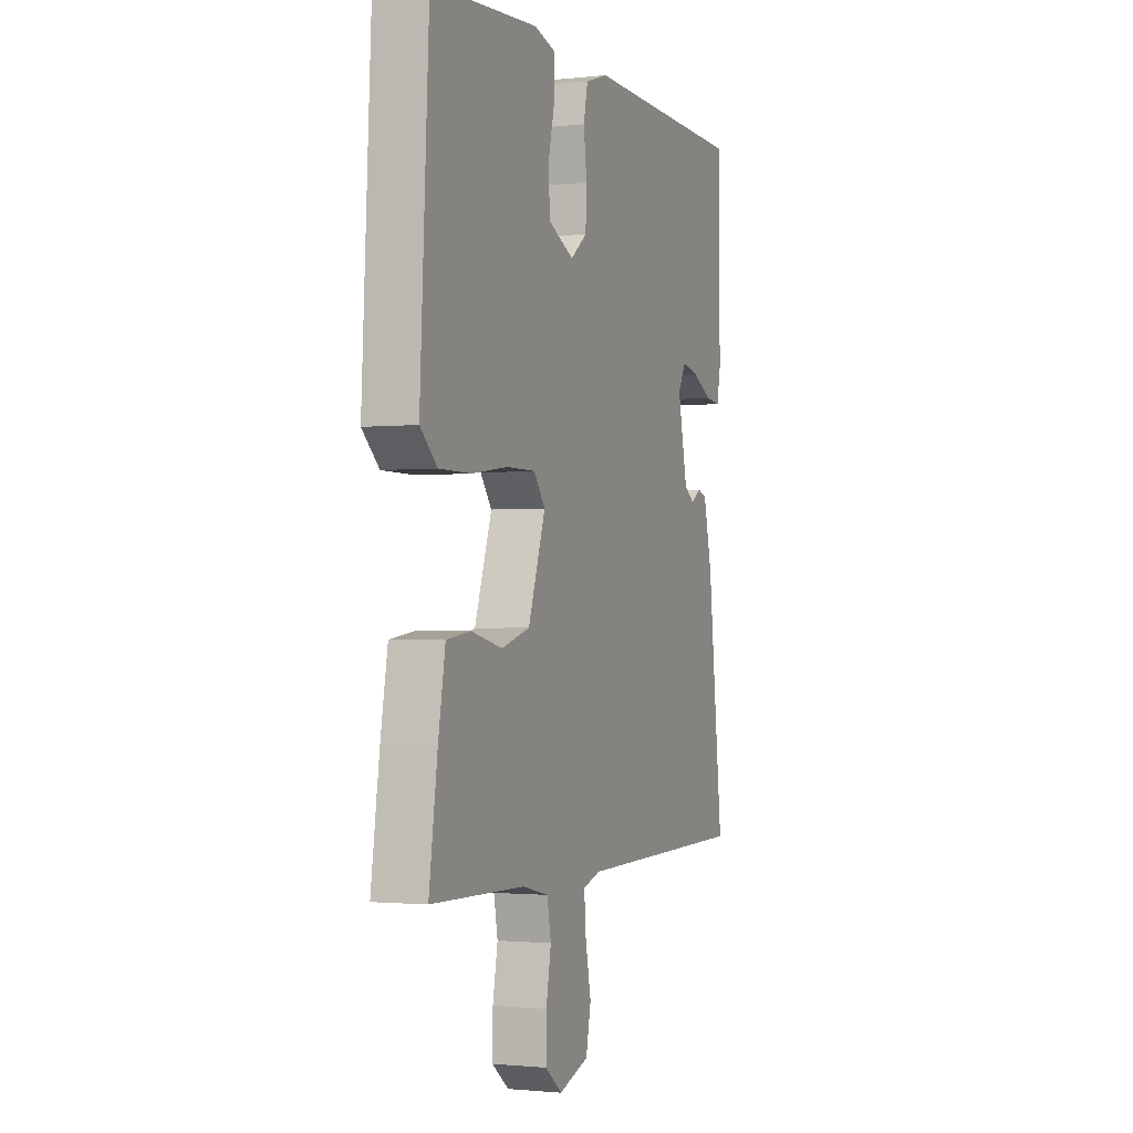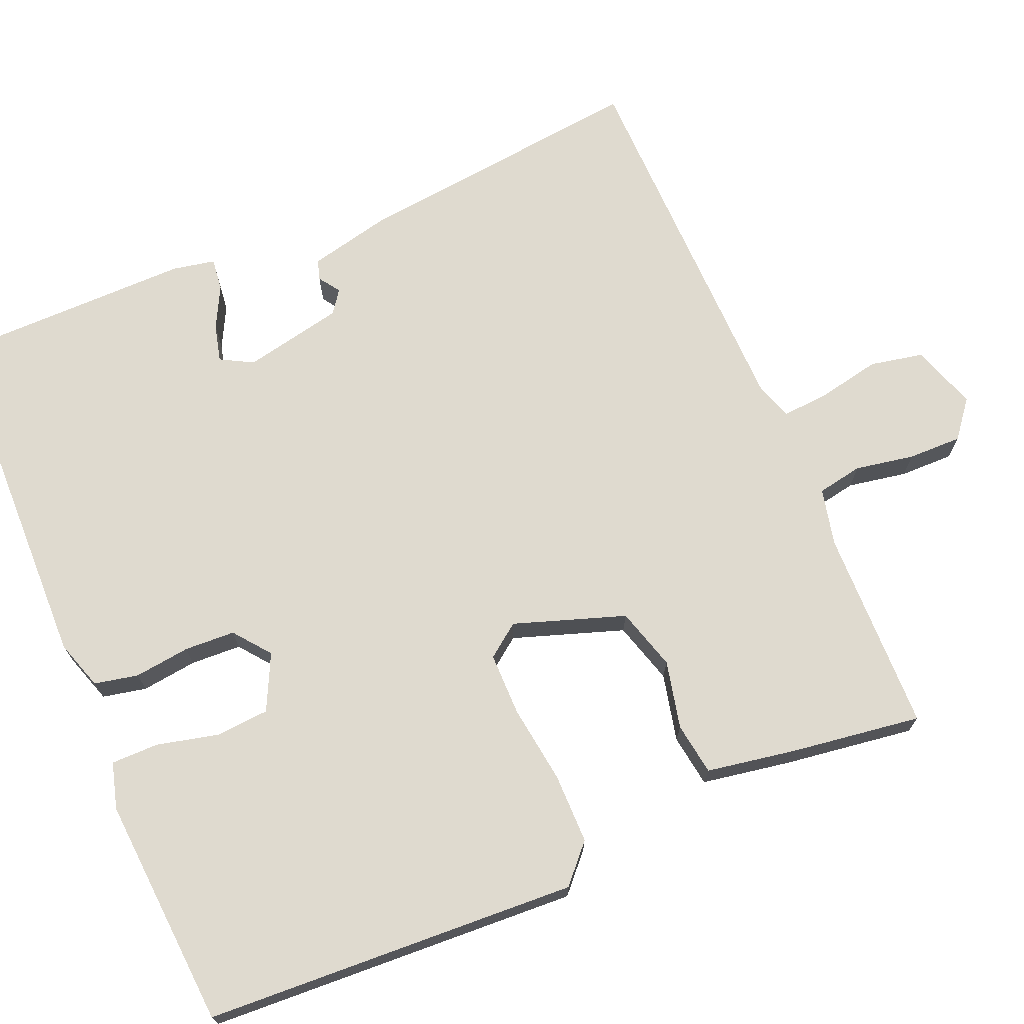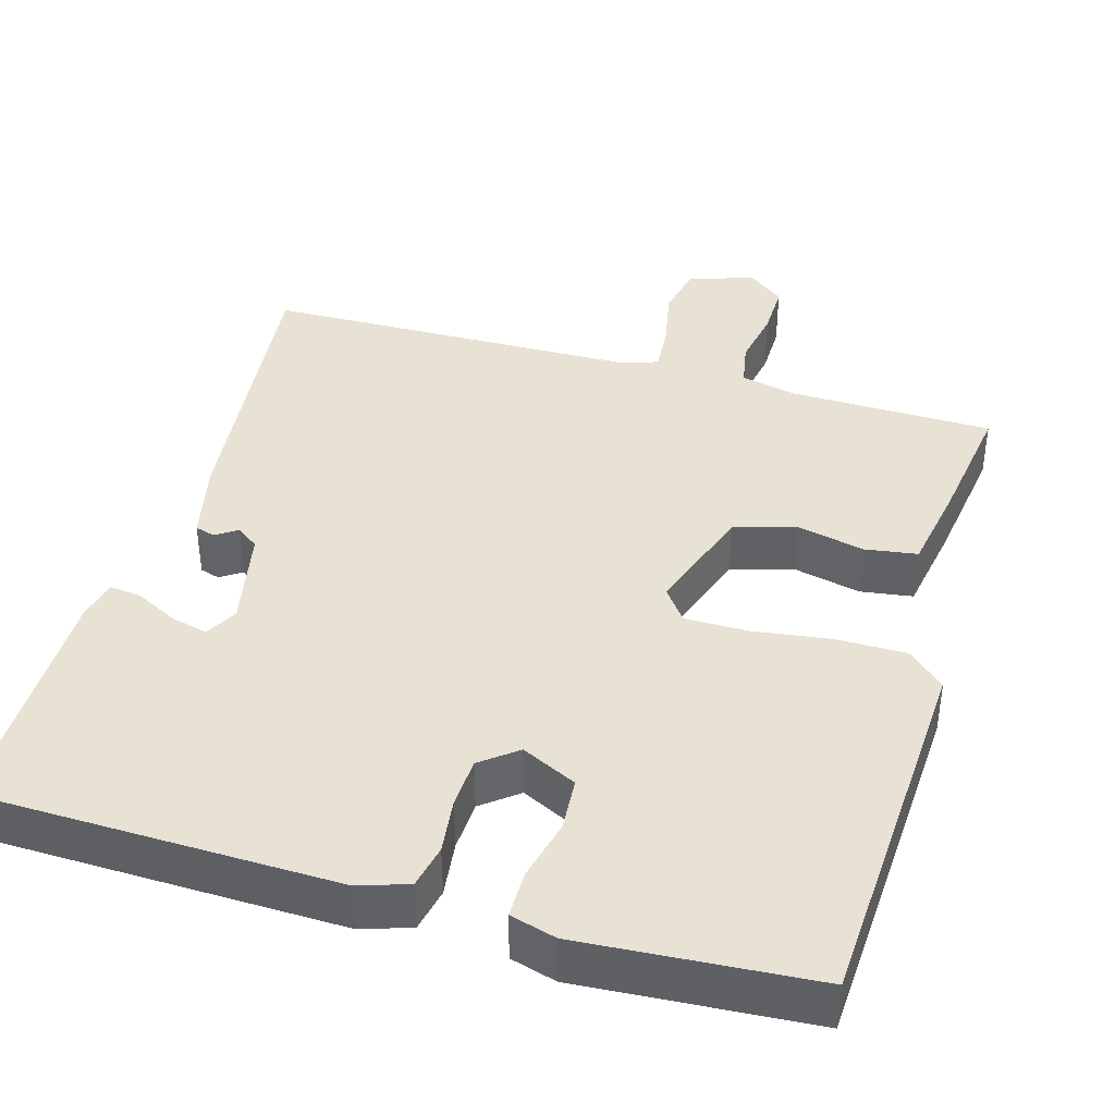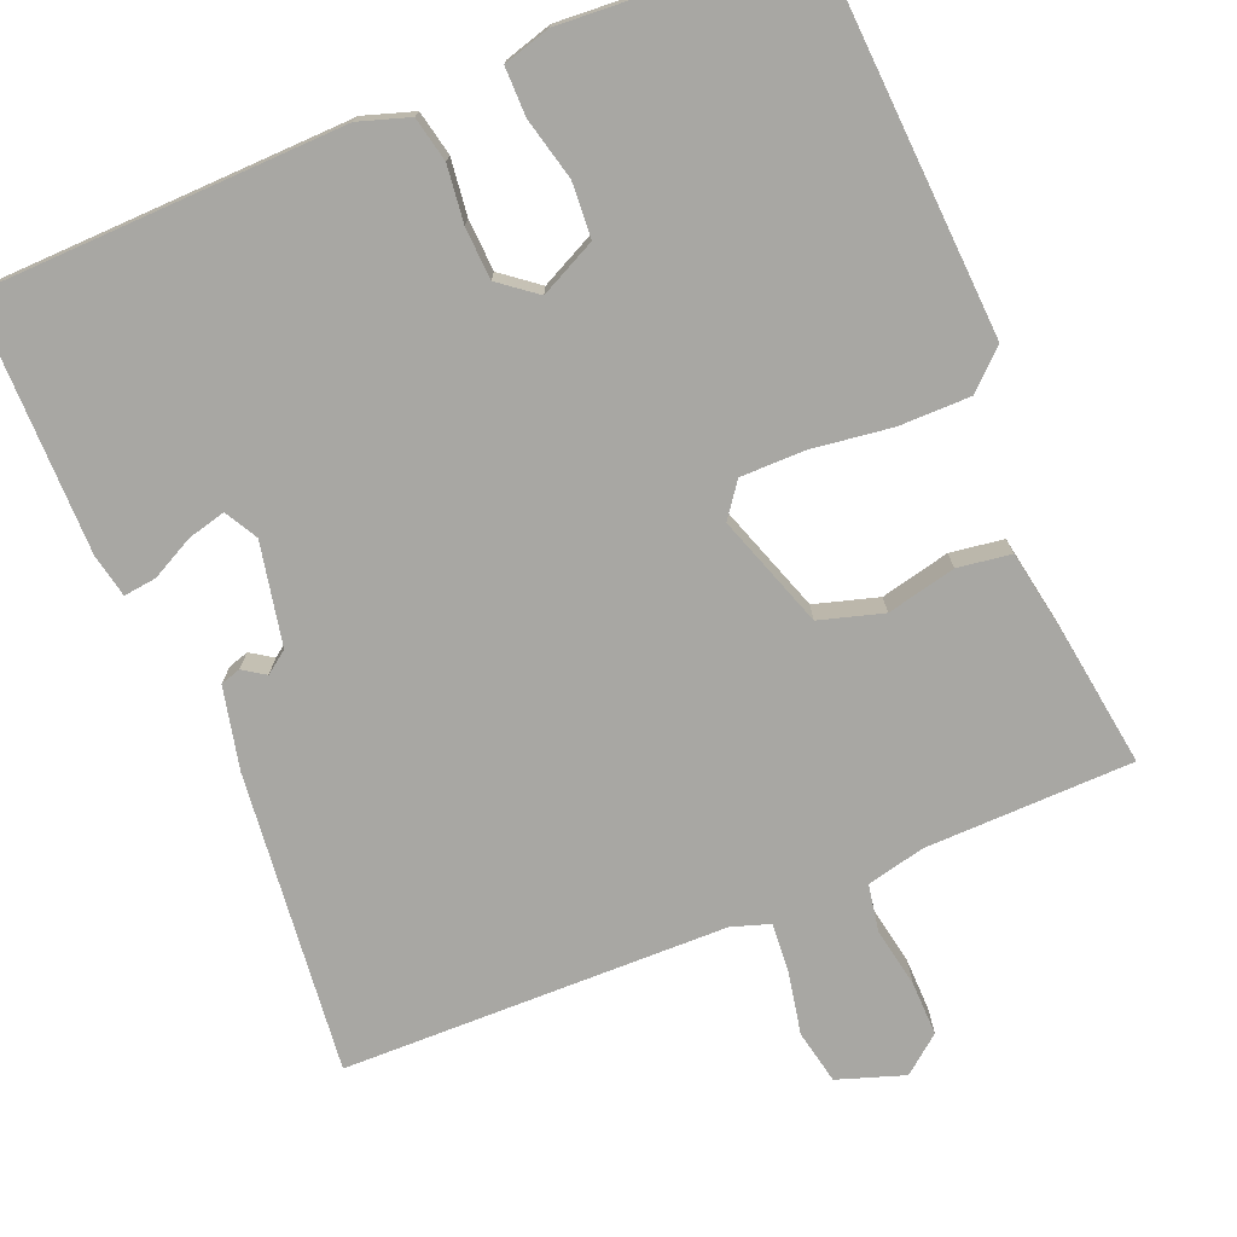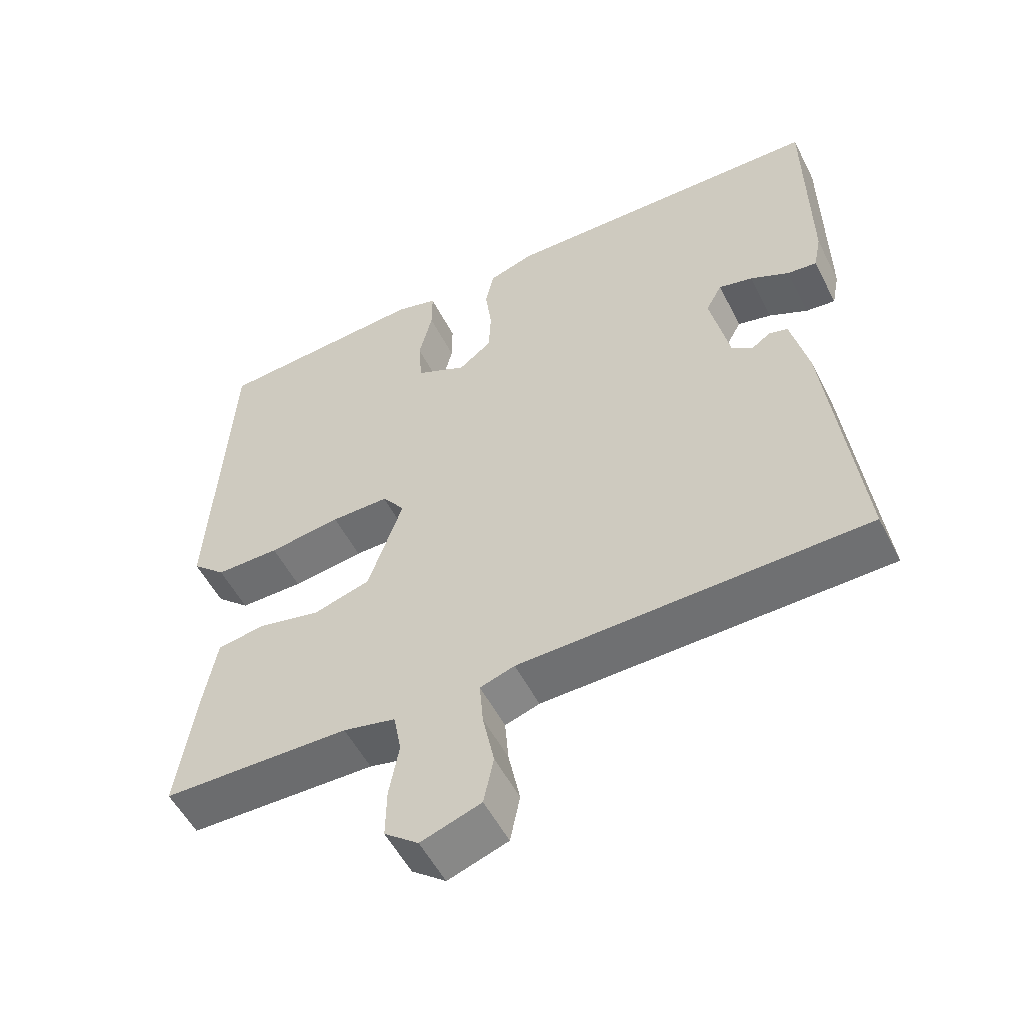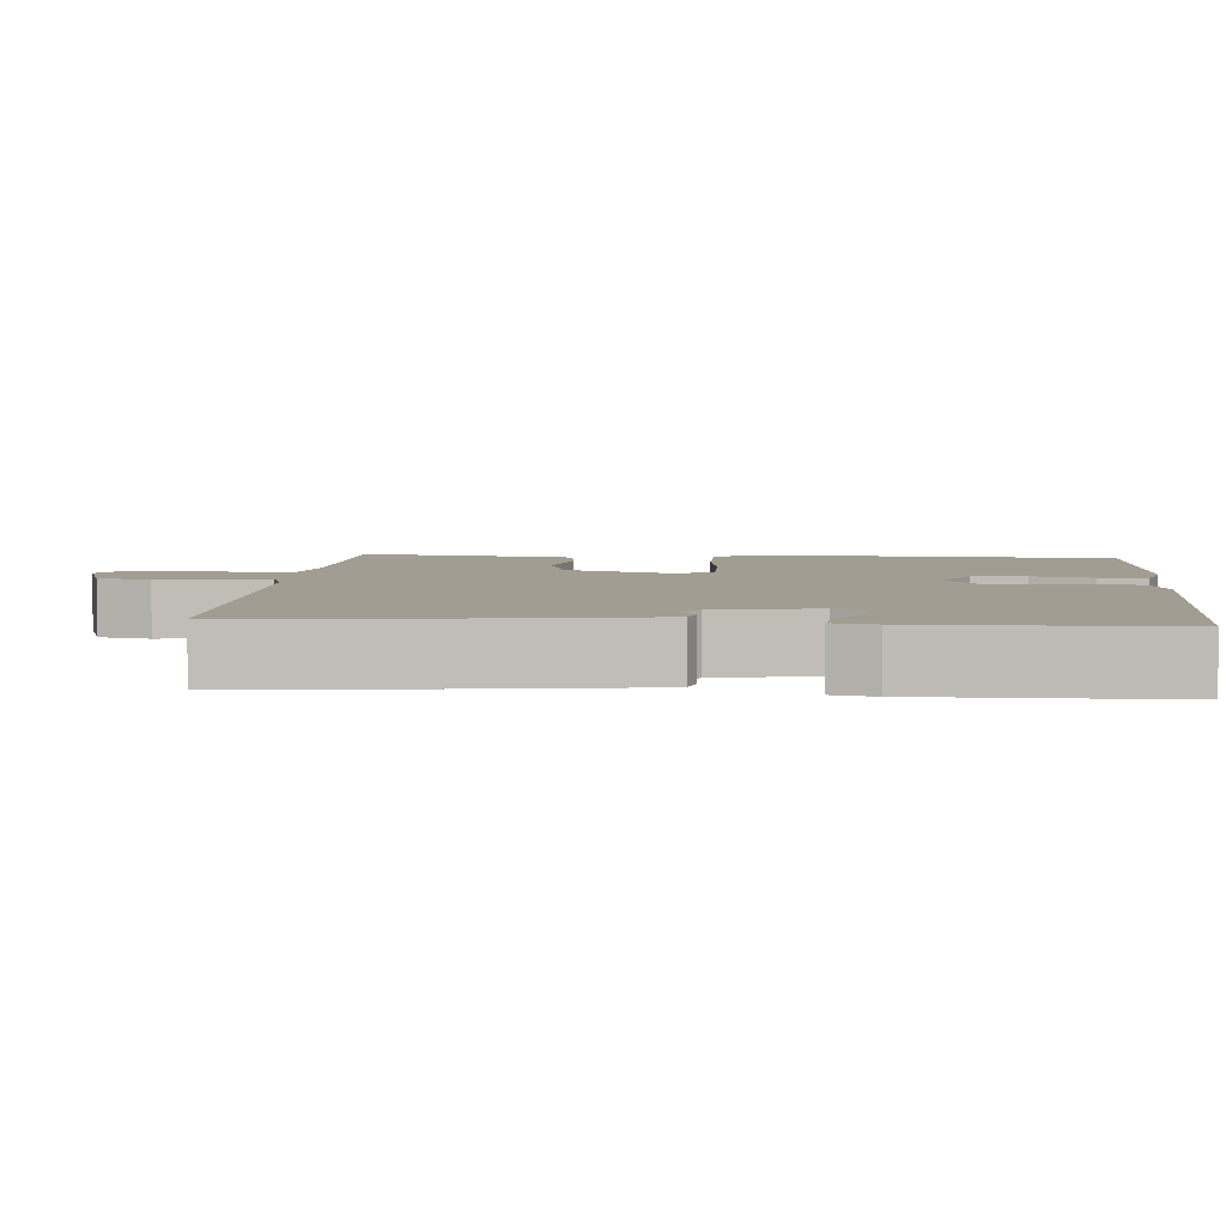
<metadata>
{"format":"obj","ext":"obj","renderer":"f3d","projection":"perspective","resolution":1024,"background":"white","views":[{"elev":-1.6,"azim":111.8,"up":"+Z"},{"elev":70.9,"azim":67.0,"up":"+Y"},{"elev":39.9,"azim":16.2,"up":"+Y"},{"elev":-74.5,"azim":22.6,"up":"+Y"},{"elev":-54.2,"azim":-153.2,"up":"+Z"},{"elev":4.9,"azim":-85.2,"up":"+Y"}]}
</metadata>
<code>
v -0.5 0.07 0.5
v -0.036 0.07 0.511
v 0.028 0.07 0.49
v 0.04 0.07 0.433
v 0.031 0.07 0.361
v 0.034 0.07 0.295
v 0.081 0.07 0.258
v 0.153 0.07 0.293
v 0.158 0.07 0.363
v 0.139 0.07 0.442
v 0.139 0.07 0.504
v 0.199 0.07 0.521
v 0.5 0.07 0.5
v 0.525 0.07 0.016
v 0.477 0.07 -0.028
v 0.386 0.07 -0.028
v 0.284 0.07 -0.014
v 0.202 0.07 -0.014
v 0.17 0.07 -0.057
v 0.219 0.07 -0.201
v 0.3 0.07 -0.225
v 0.388 0.07 -0.205
v 0.456 0.07 -0.215
v 0.476 0.07 -0.33
v 0.5 0.07 -0.5
v 0.235 0.07 -0.505
v 0.161 0.07 -0.522
v 0.15 0.07 -0.581
v 0.164 0.07 -0.658
v 0.165 0.07 -0.728
v 0.117 0.07 -0.766
v 0.032 0.07 -0.737
v 0.018 0.07 -0.668
v 0.034 0.07 -0.588
v 0.039 0.07 -0.525
v -0.01 0.07 -0.509
v -0.5 0.07 -0.5
v -0.457 0.07 -0.116
v -0.433 0.07 -0.011
v -0.407 0.07 -0.003
v -0.379 0.07 -0.022
v -0.35 0.07 -0.001
v -0.323 0.07 0.129
v -0.346 0.07 0.171
v -0.394 0.07 0.159
v -0.449 0.07 0.131
v -0.491 0.07 0.126
v -0.502 0.07 0.181
v -0.5 0 0.5
v -0.036 0 0.511
v 0.028 0 0.49
v 0.04 0 0.433
v 0.031 0 0.361
v 0.034 0 0.295
v 0.081 0 0.258
v 0.153 0 0.293
v 0.158 0 0.363
v 0.139 0 0.442
v 0.139 0 0.504
v 0.199 0 0.521
v 0.5 0 0.5
v 0.525 0 0.016
v 0.477 0 -0.028
v 0.386 0 -0.028
v 0.284 0 -0.014
v 0.202 0 -0.014
v 0.17 0 -0.057
v 0.219 0 -0.201
v 0.3 0 -0.225
v 0.388 0 -0.205
v 0.456 0 -0.215
v 0.476 0 -0.33
v 0.5 0 -0.5
v 0.235 0 -0.505
v 0.161 0 -0.522
v 0.15 0 -0.581
v 0.164 0 -0.658
v 0.165 0 -0.728
v 0.117 0 -0.766
v 0.032 0 -0.737
v 0.018 0 -0.668
v 0.034 0 -0.588
v 0.039 0 -0.525
v -0.01 0 -0.509
v -0.5 0 -0.5
v -0.457 0 -0.116
v -0.433 0 -0.011
v -0.407 0 -0.003
v -0.379 0 -0.022
v -0.35 0 -0.001
v -0.323 0 0.129
v -0.346 0 0.171
v -0.394 0 0.159
v -0.449 0 0.131
v -0.491 0 0.126
v -0.502 0 0.181
f 2 3 4
f 1 2 4
f 48 1 4
f 47 48 4
f 46 47 4
f 45 46 4
f 44 45 4 5
f 43 44 5 6
f 42 43 6 7
f 41 42 7 8
f 39 40 41
f 38 39 41
f 37 38 41
f 36 37 41
f 35 36 41 8
f 34 35 8
f 32 33 34
f 31 32 34
f 30 31 34
f 29 30 34
f 28 29 34
f 27 28 34 8
f 24 25 26
f 23 24 26
f 22 23 26
f 21 22 26
f 20 21 26 27
f 19 20 27
f 15 16 17
f 14 15 17
f 13 14 17
f 12 13 17
f 11 12 17
f 10 11 17
f 9 10 17
f 9 17 18
f 19 27 8 9
f 9 18 19
f 52 51 50
f 52 50 49
f 52 49 96
f 52 96 95
f 52 95 94
f 52 94 93
f 53 52 93 92
f 54 53 92 91
f 55 54 91 90
f 56 55 90 89
f 89 88 87
f 89 87 86
f 89 86 85
f 89 85 84
f 56 89 84 83
f 56 83 82
f 82 81 80
f 82 80 79
f 82 79 78
f 82 78 77
f 82 77 76
f 56 82 76 75
f 74 73 72
f 74 72 71
f 74 71 70
f 74 70 69
f 75 74 69 68
f 75 68 67
f 65 64 63
f 65 63 62
f 65 62 61
f 65 61 60
f 65 60 59
f 65 59 58
f 65 58 57
f 66 65 57
f 57 56 75 67
f 67 66 57
f 1 49 50 2
f 2 50 51 3
f 3 51 52 4
f 4 52 53 5
f 5 53 54 6
f 6 54 55 7
f 7 55 56 8
f 8 56 57 9
f 9 57 58 10
f 10 58 59 11
f 11 59 60 12
f 12 60 61 13
f 13 61 62 14
f 14 62 63 15
f 15 63 64 16
f 16 64 65 17
f 17 65 66 18
f 18 66 67 19
f 19 67 68 20
f 20 68 69 21
f 21 69 70 22
f 22 70 71 23
f 23 71 72 24
f 24 72 73 25
f 25 73 74 26
f 26 74 75 27
f 27 75 76 28
f 28 76 77 29
f 29 77 78 30
f 30 78 79 31
f 31 79 80 32
f 32 80 81 33
f 33 81 82 34
f 34 82 83 35
f 35 83 84 36
f 36 84 85 37
f 37 85 86 38
f 38 86 87 39
f 39 87 88 40
f 40 88 89 41
f 41 89 90 42
f 42 90 91 43
f 43 91 92 44
f 44 92 93 45
f 45 93 94 46
f 46 94 95 47
f 47 95 96 48
f 48 96 49 1

</code>
